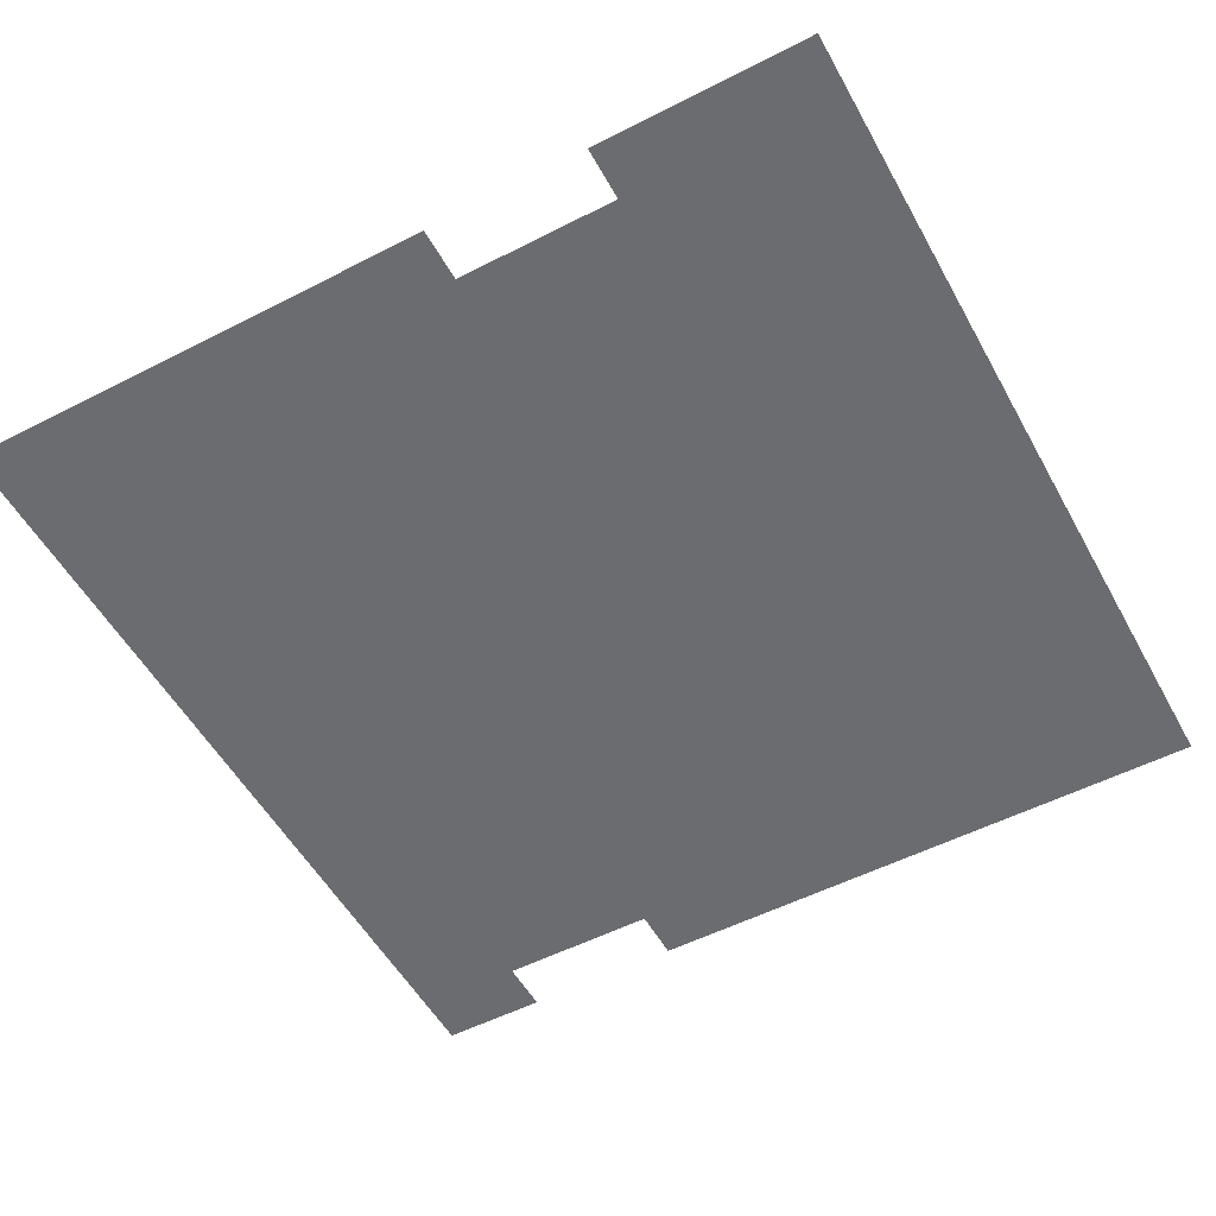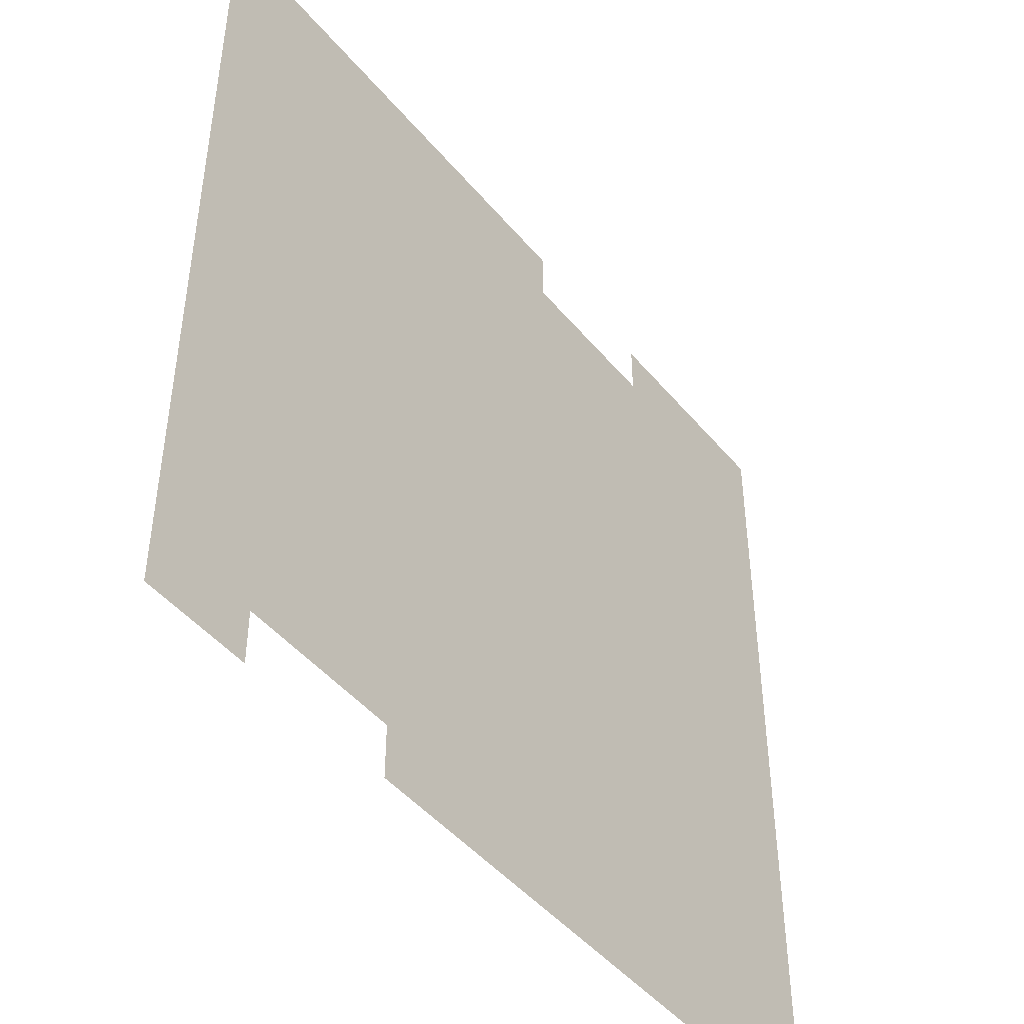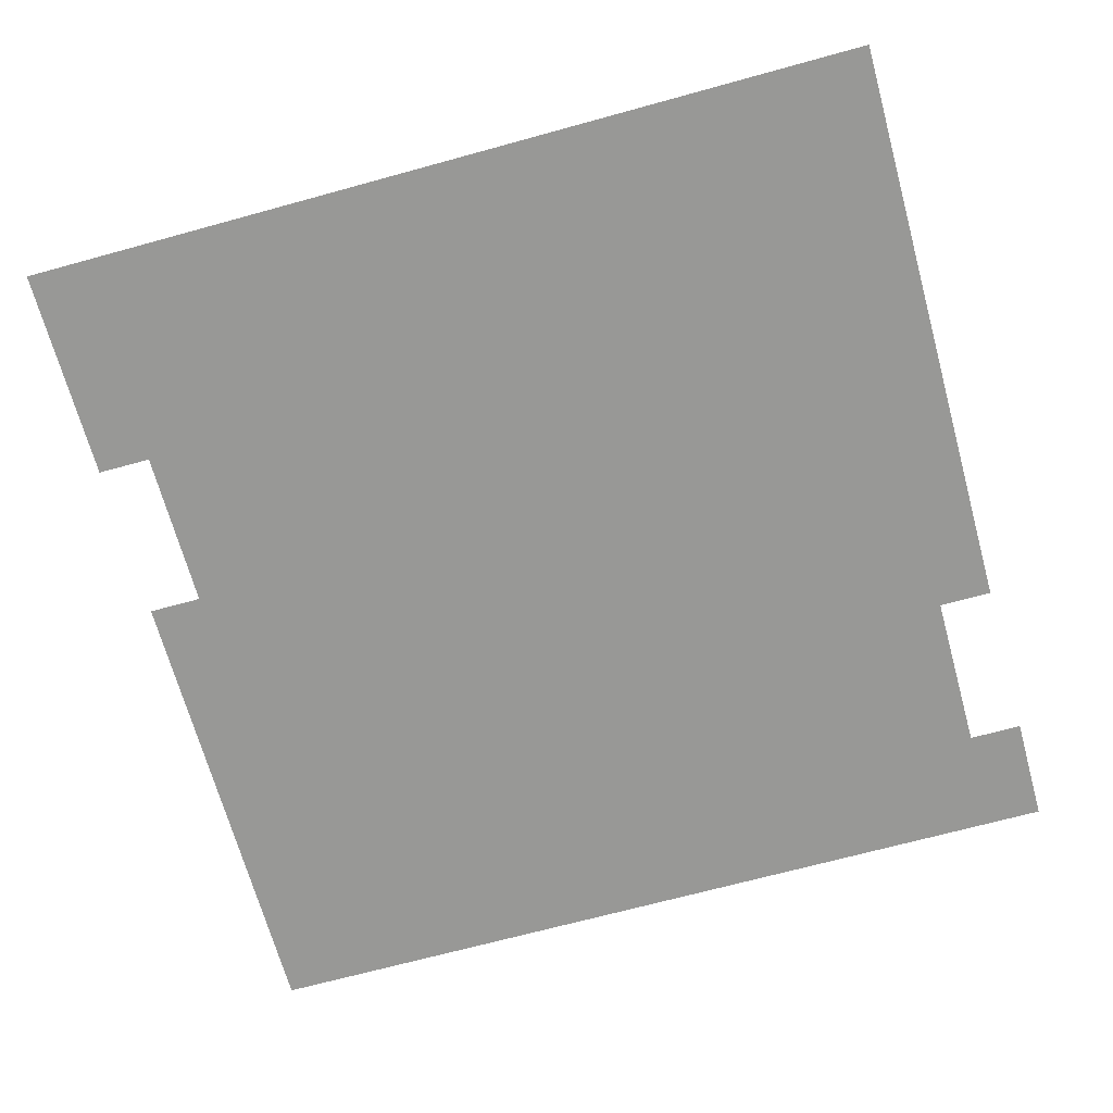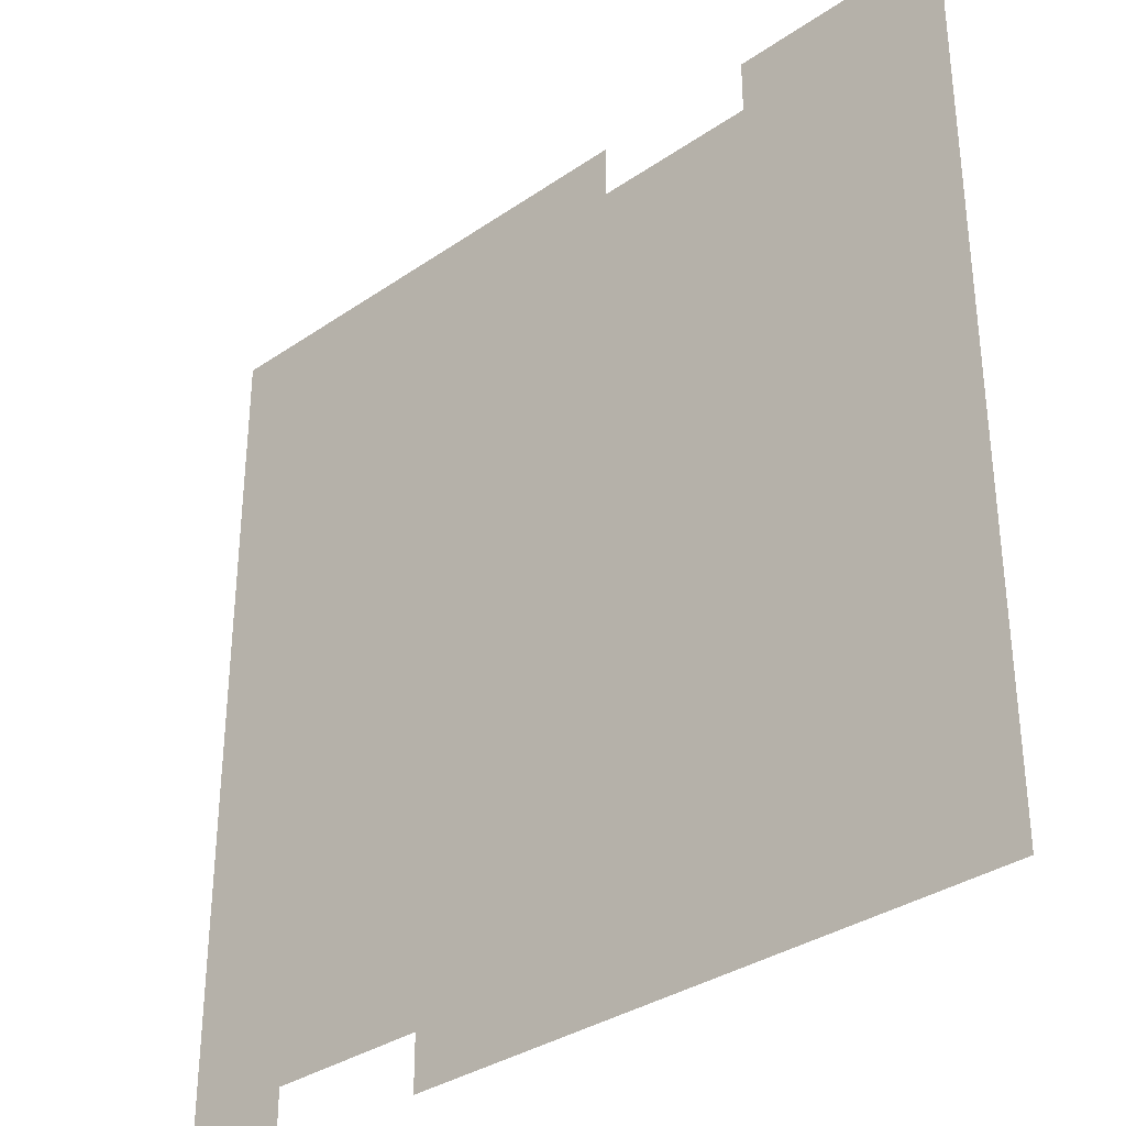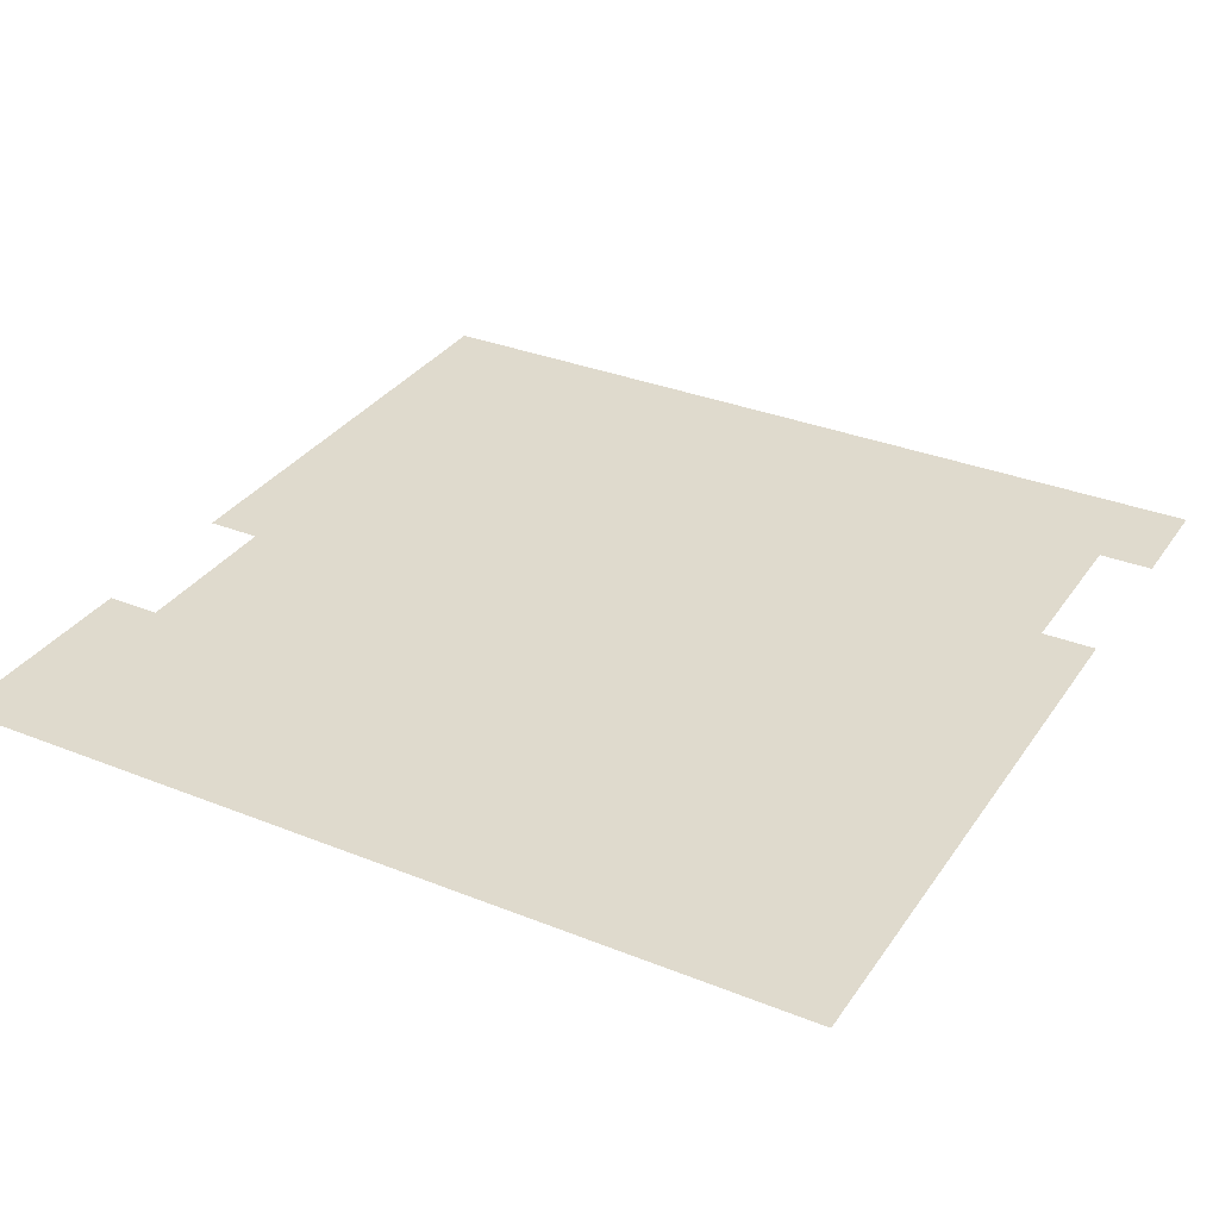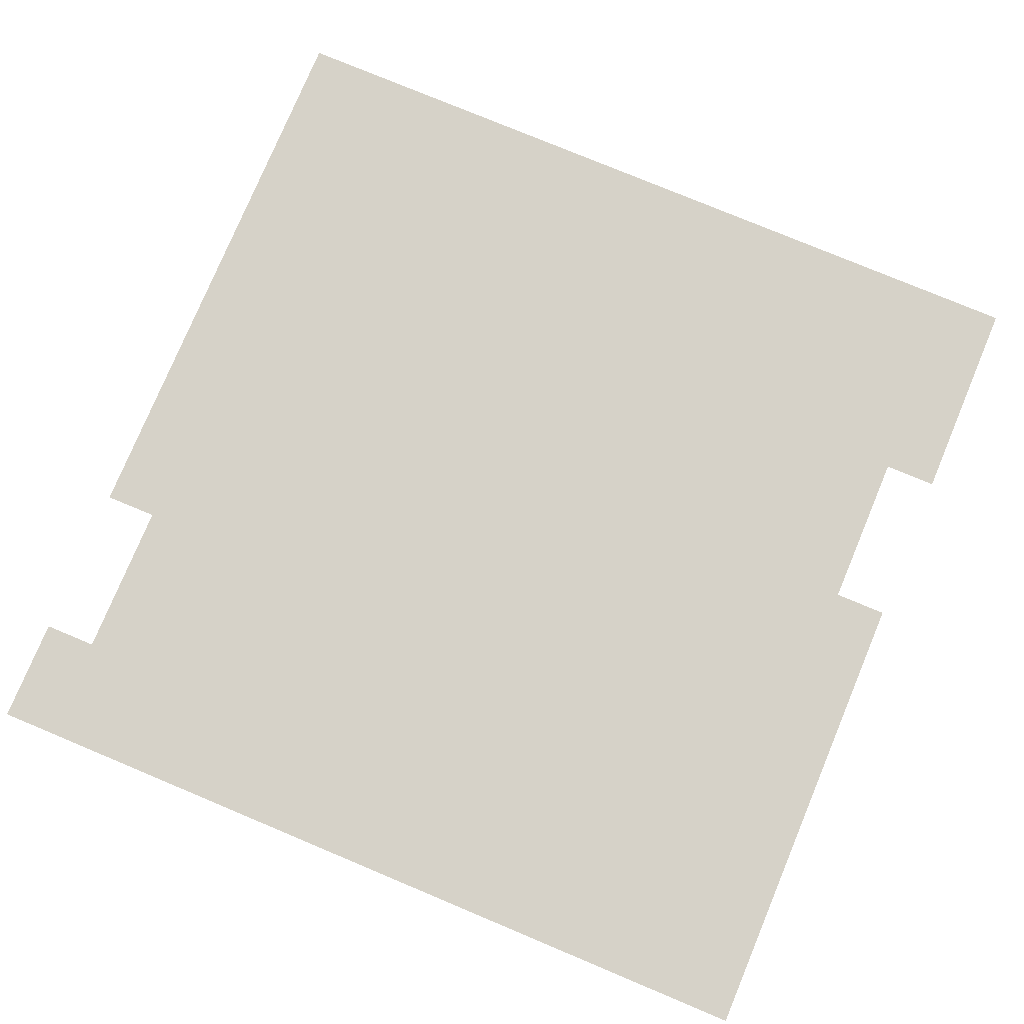
<metadata>
{"format":"obj","ext":"obj","renderer":"f3d","projection":"perspective","resolution":1024,"background":"white","views":[{"elev":-53.7,"azim":-151.4,"up":"+Z"},{"elev":-46.4,"azim":127.3,"up":"+Y"},{"elev":-68.5,"azim":-74.6,"up":"+Z"},{"elev":-33.7,"azim":-136.9,"up":"+Y"},{"elev":32.8,"azim":-61.0,"up":"+Z"},{"elev":77.6,"azim":112.7,"up":"+Z"}]}
</metadata>
<code>
v -384 -32 0
v -416 -32 0
v -416 0 0
v -384 0 0
v -448 -32 0
v -448 0 0
v -480 -32 0
v -480 0 0
v -512 -32 0
v -512 0 0
v -384 -64 0
v -416 -64 0
v -448 -64 0
v -480 -64 0
v -512 -64 0
v -352 -96 0
v -384 -96 0
v -352 -64 0
v -416 -96 0
v -448 -96 0
v -480 -96 0
v -512 -96 0
v -192 -128 0
v -224 -128 0
v -224 -96 0
v -192 -96 0
v -256 -128 0
v -256 -96 0
v -288 -128 0
v -288 -96 0
v -320 -128 0
v -320 -96 0
v -352 -128 0
v -384 -128 0
v -416 -128 0
v -448 -128 0
v -480 -128 0
v -512 -128 0
v -128 -160 0
v -160 -160 0
v -160 -128 0
v -128 -128 0
v -192 -160 0
v -224 -160 0
v -256 -160 0
v -416 -160 0
v -448 -160 0
v -480 -160 0
v -512 -160 0
v -96 -192 0
v -128 -192 0
v -96 -160 0
v -160 -192 0
v -192 -192 0
v -224 -192 0
v -448 -192 0
v -480 -192 0
v -512 -192 0
v -128 -224 0
v -160 -224 0
v -192 -224 0
v -224 -224 0
v -448 -224 0
v -480 -224 0
v -512 -224 0
v -160 -256 0
v -192 -256 0
v -448 -256 0
v -480 -256 0
v -512 -256 0
v -448 -288 0
v -480 -288 0
v -512 -288 0
v -448 -320 0
v -480 -320 0
v -512 -320 0
v -448 -352 0
v -480 -352 0
v -512 -352 0
v -448 -384 0
v -480 -384 0
v -512 -384 0
v -448 -416 0
v -480 -416 0
v -512 -416 0
v -416 -448 0
v -448 -448 0
v -416 -416 0
v -480 -448 0
v -512 -448 0
v -160 -480 0
v -192 -480 0
v -192 -448 0
v -160 -448 0
v -224 -480 0
v -224 -448 0
v -256 -480 0
v -256 -448 0
v -288 -480 0
v -288 -448 0
v -320 -480 0
v -320 -448 0
v -352 -480 0
v -352 -448 0
v -384 -480 0
v -384 -448 0
v -416 -480 0
v -448 -480 0
v -480 -480 0
v -512 -480 0
v -160 -512 0
v -192 -512 0
v -224 -512 0
v -256 -512 0
v -288 -512 0
v -320 -512 0
v -352 -512 0
v -384 -512 0
v -416 -512 0
v -448 -512 0
v -480 -512 0
v -512 -512 0
v 0 -32 0
v -32 -32 0
v -32 0 0
v 0 0 0
v -64 -32 0
v -64 0 0
v -96 -32 0
v -96 0 0
v -128 -32 0
v -128 0 0
v -160 -32 0
v -160 0 0
v -192 -32 0
v -192 0 0
v -224 -32 0
v -224 0 0
v -256 -32 0
v -256 0 0
v -288 -32 0
v -288 0 0
v 0 -64 0
v -32 -64 0
v -64 -64 0
v -96 -64 0
v -128 -64 0
v -160 -64 0
v -192 -64 0
v -224 -64 0
v -256 -64 0
v -288 -64 0
v 0 -96 0
v -32 -96 0
v -64 -96 0
v -96 -96 0
v 0 -128 0
v -32 -128 0
v -64 -128 0
v 0 -160 0
v -32 -160 0
v -64 -160 0
v 0 -192 0
v -32 -192 0
v -64 -192 0
v -320 -192 0
v -352 -192 0
v -352 -160 0
v -320 -160 0
v 0 -224 0
v -32 -224 0
v -64 -224 0
v -288 -224 0
v -320 -224 0
v -288 -192 0
v -352 -224 0
v -384 -224 0
v -384 -192 0
v 0 -256 0
v -32 -256 0
v -64 -256 0
v -288 -256 0
v -320 -256 0
v -352 -256 0
v -384 -256 0
v -416 -256 0
v -416 -224 0
v 0 -288 0
v -32 -288 0
v -64 -288 0
v -96 -288 0
v -96 -256 0
v -256 -288 0
v -288 -288 0
v -256 -256 0
v -320 -288 0
v -352 -288 0
v -384 -288 0
v -416 -288 0
v 0 -320 0
v -32 -320 0
v -64 -320 0
v -96 -320 0
v -128 -320 0
v -128 -288 0
v -160 -320 0
v -160 -288 0
v -192 -320 0
v -192 -288 0
v -224 -320 0
v -224 -288 0
v -256 -320 0
v -288 -320 0
v -320 -320 0
v -352 -320 0
v -384 -320 0
v 0 -352 0
v -32 -352 0
v -64 -352 0
v -96 -352 0
v -128 -352 0
v -160 -352 0
v -192 -352 0
v -224 -352 0
v -256 -352 0
v -288 -352 0
v -320 -352 0
v -352 -352 0
v 0 -384 0
v -32 -384 0
v -64 -384 0
v -96 -384 0
v -128 -384 0
v -160 -384 0
v -192 -384 0
v -256 -384 0
v -288 -384 0
v -320 -384 0
v 0 -416 0
v -32 -416 0
v -64 -416 0
v 0 -448 0
v -32 -448 0
v -64 -448 0
v 0 -480 0
v -32 -480 0
v -64 -480 0
v 0 -512 0
v -32 -512 0
v -64 -512 0
v -320 -64 0
v -320 -32 0
v -352 -32 0
v -128 -96 0
v -160 -96 0
v -96 -128 0
v -288 -160 0
v -384 -160 0
v -256 -192 0
v -416 -192 0
v -96 -224 0
v -256 -224 0
v -128 -256 0
v -224 -256 0
v -416 -320 0
v -384 -352 0
v -416 -352 0
v -224 -384 0
v -352 -384 0
v -384 -384 0
v -416 -384 0
v -96 -416 0
v -128 -416 0
v -160 -416 0
v -192 -416 0
v -224 -416 0
v -256 -416 0
v -288 -416 0
v -320 -416 0
v -352 -416 0
v -384 -416 0
v -96 -448 0
v -128 -448 0
v -96 -480 0
v -128 -480 0
g mesh_0001
f 1 2 3 4
f 2 5 6 3
f 5 7 8 6
f 7 9 10 8
f 11 12 2 1
f 12 13 5 2
f 13 14 7 5
f 14 15 9 7
f 16 17 11 18
f 17 19 12 11
f 19 20 13 12
f 20 21 14 13
f 21 22 15 14
f 23 24 25 26
f 24 27 28 25
f 27 29 30 28
f 29 31 32 30
f 31 33 16 32
f 33 34 17 16
f 34 35 19 17
f 35 36 20 19
f 36 37 21 20
f 37 38 22 21
f 39 40 41 42
f 40 43 23 41
f 43 44 24 23
f 44 45 27 24
f 46 47 36 35
f 47 48 37 36
f 48 49 38 37
f 50 51 39 52
f 51 53 40 39
f 53 54 43 40
f 54 55 44 43
f 56 57 48 47
f 57 58 49 48
f 59 60 53 51
f 60 61 54 53
f 61 62 55 54
f 63 64 57 56
f 64 65 58 57
f 66 67 61 60
f 68 69 64 63
f 69 70 65 64
f 71 72 69 68
f 72 73 70 69
f 74 75 72 71
f 75 76 73 72
f 77 78 75 74
f 78 79 76 75
f 80 81 78 77
f 81 82 79 78
f 83 84 81 80
f 84 85 82 81
f 86 87 83 88
f 87 89 84 83
f 89 90 85 84
f 91 92 93 94
f 92 95 96 93
f 95 97 98 96
f 97 99 100 98
f 99 101 102 100
f 101 103 104 102
f 103 105 106 104
f 105 107 86 106
f 107 108 87 86
f 108 109 89 87
f 109 110 90 89
f 111 112 92 91
f 112 113 95 92
f 113 114 97 95
f 114 115 99 97
f 115 116 101 99
f 116 117 103 101
f 117 118 105 103
f 118 119 107 105
f 119 120 108 107
f 120 121 109 108
f 121 122 110 109
g mesh_0002
f 123 124 125 126
f 124 127 128 125
f 127 129 130 128
f 129 131 132 130
f 131 133 134 132
f 133 135 136 134
f 135 137 138 136
f 137 139 140 138
f 139 141 142 140
f 143 144 124 123
f 144 145 127 124
f 145 146 129 127
f 146 147 131 129
f 147 148 133 131
f 148 149 135 133
f 149 150 137 135
f 150 151 139 137
f 151 152 141 139
f 153 154 144 143
f 154 155 145 144
f 155 156 146 145
f 157 158 154 153
f 158 159 155 154
f 160 161 158 157
f 161 162 159 158
f 163 164 161 160
f 164 165 162 161
f 166 167 168 169
f 170 171 164 163
f 171 172 165 164
f 173 174 166 175
f 174 176 167 166
f 176 177 178 167
f 179 180 171 170
f 180 181 172 171
f 182 183 174 173
f 183 184 176 174
f 184 185 177 176
f 185 186 187 177
f 188 189 180 179
f 189 190 181 180
f 190 191 192 181
f 193 194 182 195
f 194 196 183 182
f 196 197 184 183
f 197 198 185 184
f 198 199 186 185
f 200 201 189 188
f 201 202 190 189
f 202 203 191 190
f 203 204 205 191
f 204 206 207 205
f 206 208 209 207
f 208 210 211 209
f 210 212 193 211
f 212 213 194 193
f 213 214 196 194
f 214 215 197 196
f 215 216 198 197
f 217 218 201 200
f 218 219 202 201
f 219 220 203 202
f 220 221 204 203
f 221 222 206 204
f 222 223 208 206
f 223 224 210 208
f 224 225 212 210
f 225 226 213 212
f 226 227 214 213
f 227 228 215 214
f 229 230 218 217
f 230 231 219 218
f 231 232 220 219
f 233 234 222 221
f 234 235 223 222
f 236 237 226 225
f 237 238 227 226
f 239 240 230 229
f 240 241 231 230
f 242 243 240 239
f 243 244 241 240
f 245 246 243 242
f 246 247 244 243
f 248 249 246 245
f 249 250 247 246
g mesh_0003
f 152 251 252 141
f 251 18 253 252
f 18 11 1 253
f 156 254 147 146
f 254 255 148 147
f 255 26 149 148
f 26 25 150 149
f 25 28 151 150
f 28 30 152 151
f 30 32 251 152
f 32 16 18 251
f 159 256 156 155
f 256 42 254 156
f 42 41 255 254
f 41 23 26 255
f 162 52 256 159
f 52 39 42 256
f 45 257 29 27
f 257 169 31 29
f 169 168 33 31
f 168 258 34 33
f 258 46 35 34
f 165 50 52 162
f 55 259 45 44
f 259 175 257 45
f 175 166 169 257
f 167 178 258 168
f 178 260 46 258
f 260 56 47 46
f 172 261 50 165
f 261 59 51 50
f 62 262 259 55
f 262 173 175 259
f 177 187 260 178
f 187 63 56 260
f 181 192 261 172
f 192 263 59 261
f 263 66 60 59
f 67 264 62 61
f 264 195 262 62
f 195 182 173 262
f 186 68 63 187
f 191 205 263 192
f 205 207 66 263
f 207 209 67 66
f 209 211 264 67
f 211 193 195 264
f 199 71 68 186
f 216 265 199 198
f 265 74 71 199
f 228 266 216 215
f 266 267 265 216
f 267 77 74 265
f 232 233 221 220
f 235 268 224 223
f 268 236 225 224
f 238 269 228 227
f 269 270 266 228
f 270 271 267 266
f 271 80 77 267
f 241 272 232 231
f 272 273 233 232
f 273 274 234 233
f 274 275 235 234
f 275 276 268 235
f 276 277 236 268
f 277 278 237 236
f 278 279 238 237
f 279 280 269 238
f 280 281 270 269
f 281 88 271 270
f 88 83 80 271
f 244 282 272 241
f 282 283 273 272
f 283 94 274 273
f 94 93 275 274
f 93 96 276 275
f 96 98 277 276
f 98 100 278 277
f 100 102 279 278
f 102 104 280 279
f 104 106 281 280
f 106 86 88 281
f 247 284 282 244
f 284 285 283 282
f 285 91 94 283
g mesh_0004
f 144 145 127 124
f 145 146 129 127
f 146 147 131 129
f 147 148 133 131
f 148 149 135 133
f 149 150 137 135
f 150 151 139 137
f 151 152 141 139
f 11 12 2 1
f 12 13 5 2
f 13 14 7 5
f 154 155 145 144
f 155 156 146 145
f 16 17 11 18
f 17 19 12 11
f 19 20 13 12
f 20 21 14 13
f 158 159 155 154
f 23 24 25 26
f 24 27 28 25
f 27 29 30 28
f 29 31 32 30
f 31 33 16 32
f 33 34 17 16
f 34 35 19 17
f 35 36 20 19
f 36 37 21 20
f 161 162 159 158
f 39 40 41 42
f 40 43 23 41
f 43 44 24 23
f 44 45 27 24
f 46 47 36 35
f 47 48 37 36
f 164 165 162 161
f 50 51 39 52
f 51 53 40 39
f 53 54 43 40
f 54 55 44 43
f 166 167 168 169
f 56 57 48 47
f 171 172 165 164
f 59 60 53 51
f 60 61 54 53
f 61 62 55 54
f 173 174 166 175
f 174 176 167 166
f 176 177 178 167
f 63 64 57 56
f 180 181 172 171
f 66 67 61 60
f 182 183 174 173
f 183 184 176 174
f 184 185 177 176
f 185 186 187 177
f 68 69 64 63
f 189 190 181 180
f 190 191 192 181
f 193 194 182 195
f 194 196 183 182
f 196 197 184 183
f 197 198 185 184
f 198 199 186 185
f 71 72 69 68
f 201 202 190 189
f 202 203 191 190
f 203 204 205 191
f 204 206 207 205
f 206 208 209 207
f 208 210 211 209
f 210 212 193 211
f 212 213 194 193
f 213 214 196 194
f 214 215 197 196
f 215 216 198 197
f 74 75 72 71
f 218 219 202 201
f 219 220 203 202
f 220 221 204 203
f 221 222 206 204
f 222 223 208 206
f 223 224 210 208
f 224 225 212 210
f 225 226 213 212
f 226 227 214 213
f 227 228 215 214
f 77 78 75 74
f 230 231 219 218
f 231 232 220 219
f 233 234 222 221
f 234 235 223 222
f 236 237 226 225
f 237 238 227 226
f 80 81 78 77
f 240 241 231 230
f 83 84 81 80
f 243 244 241 240
f 86 87 83 88
f 87 89 84 83
f 246 247 244 243
f 91 92 93 94
f 92 95 96 93
f 95 97 98 96
f 97 99 100 98
f 99 101 102 100
f 101 103 104 102
f 103 105 106 104
f 105 107 86 106
f 107 108 87 86
f 108 109 89 87

</code>
